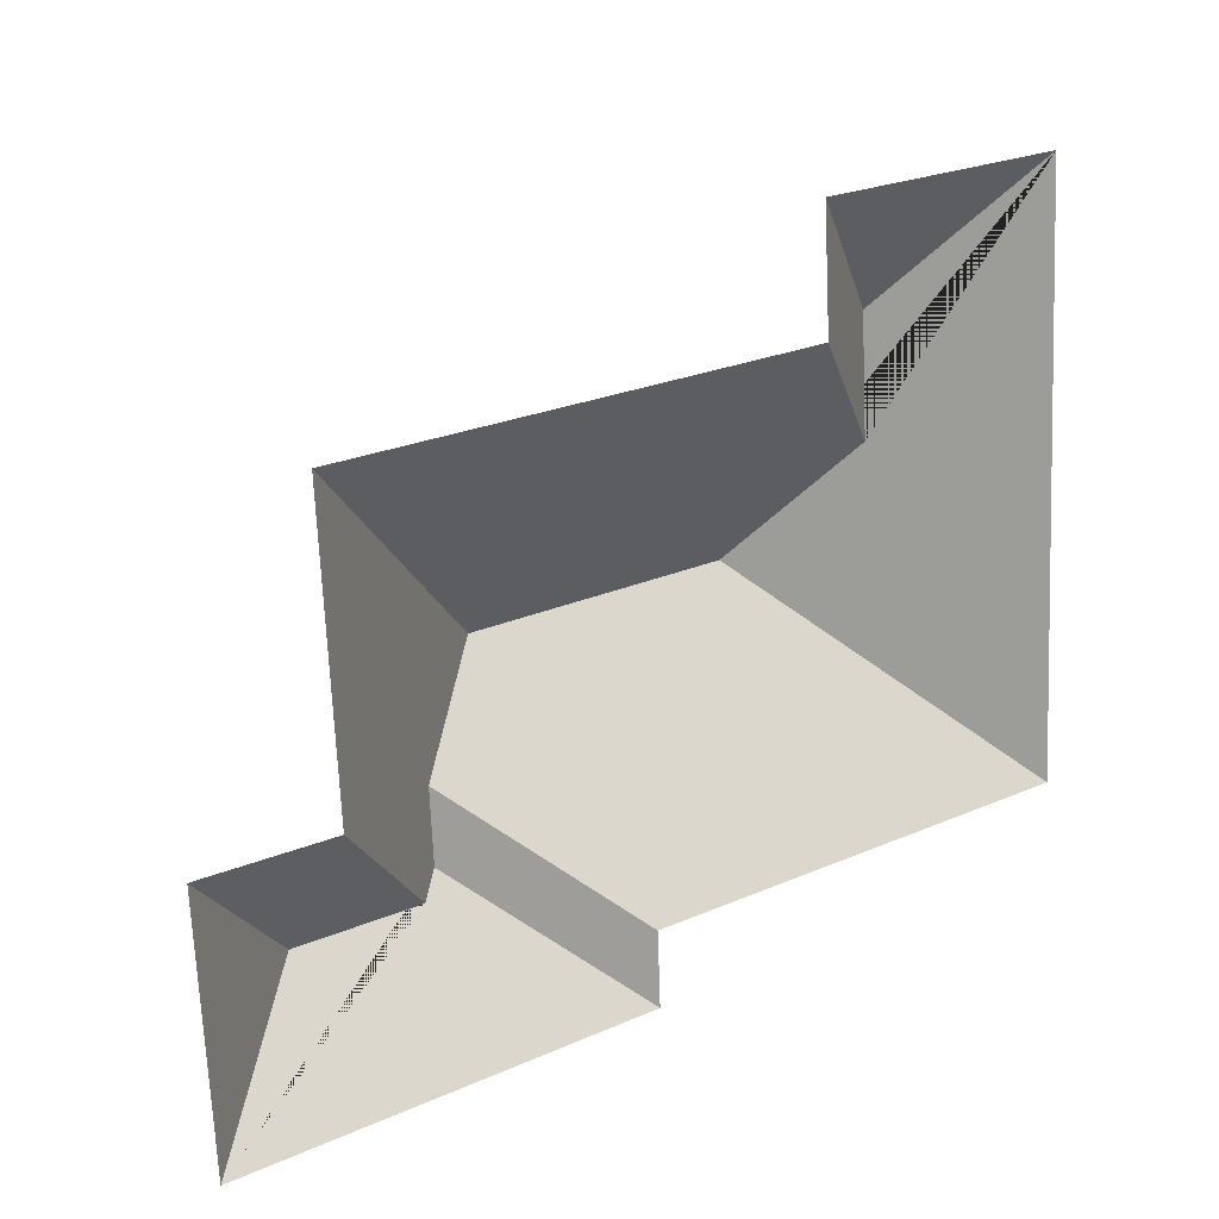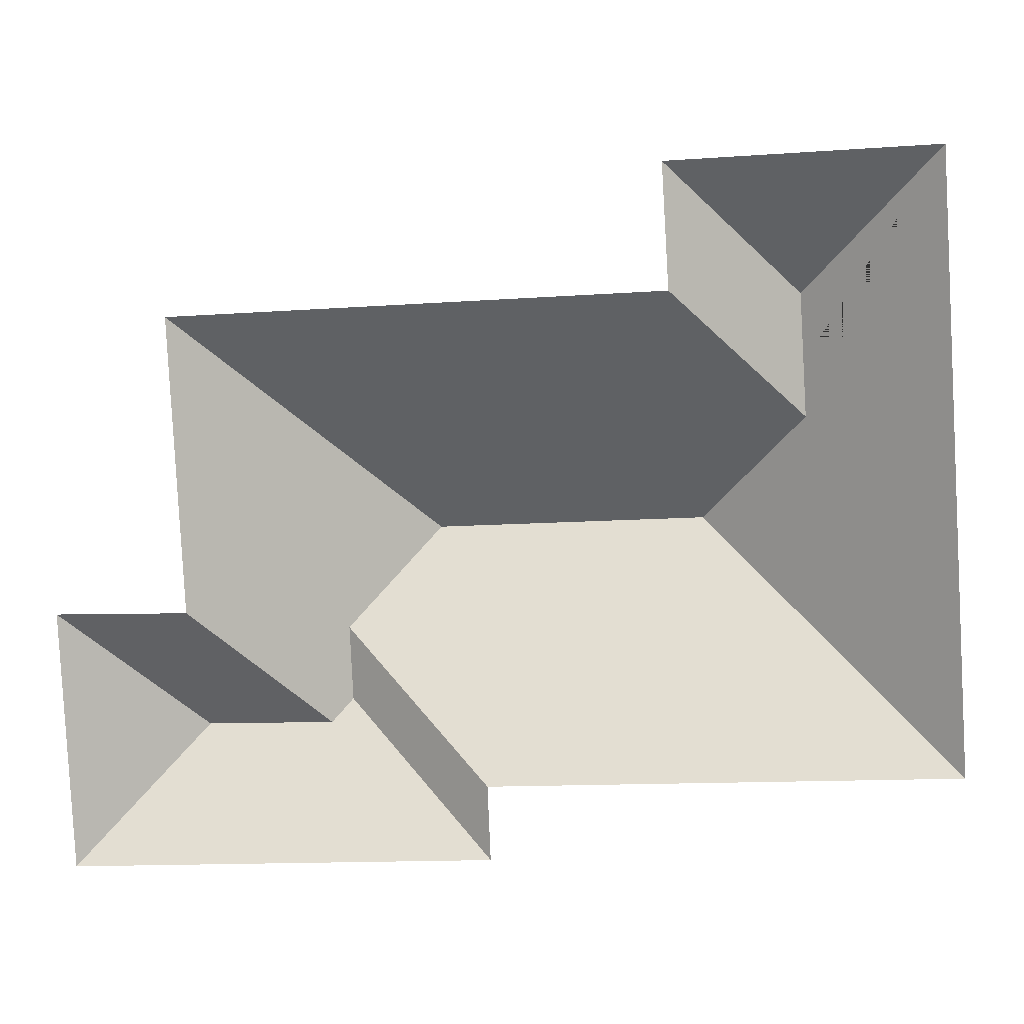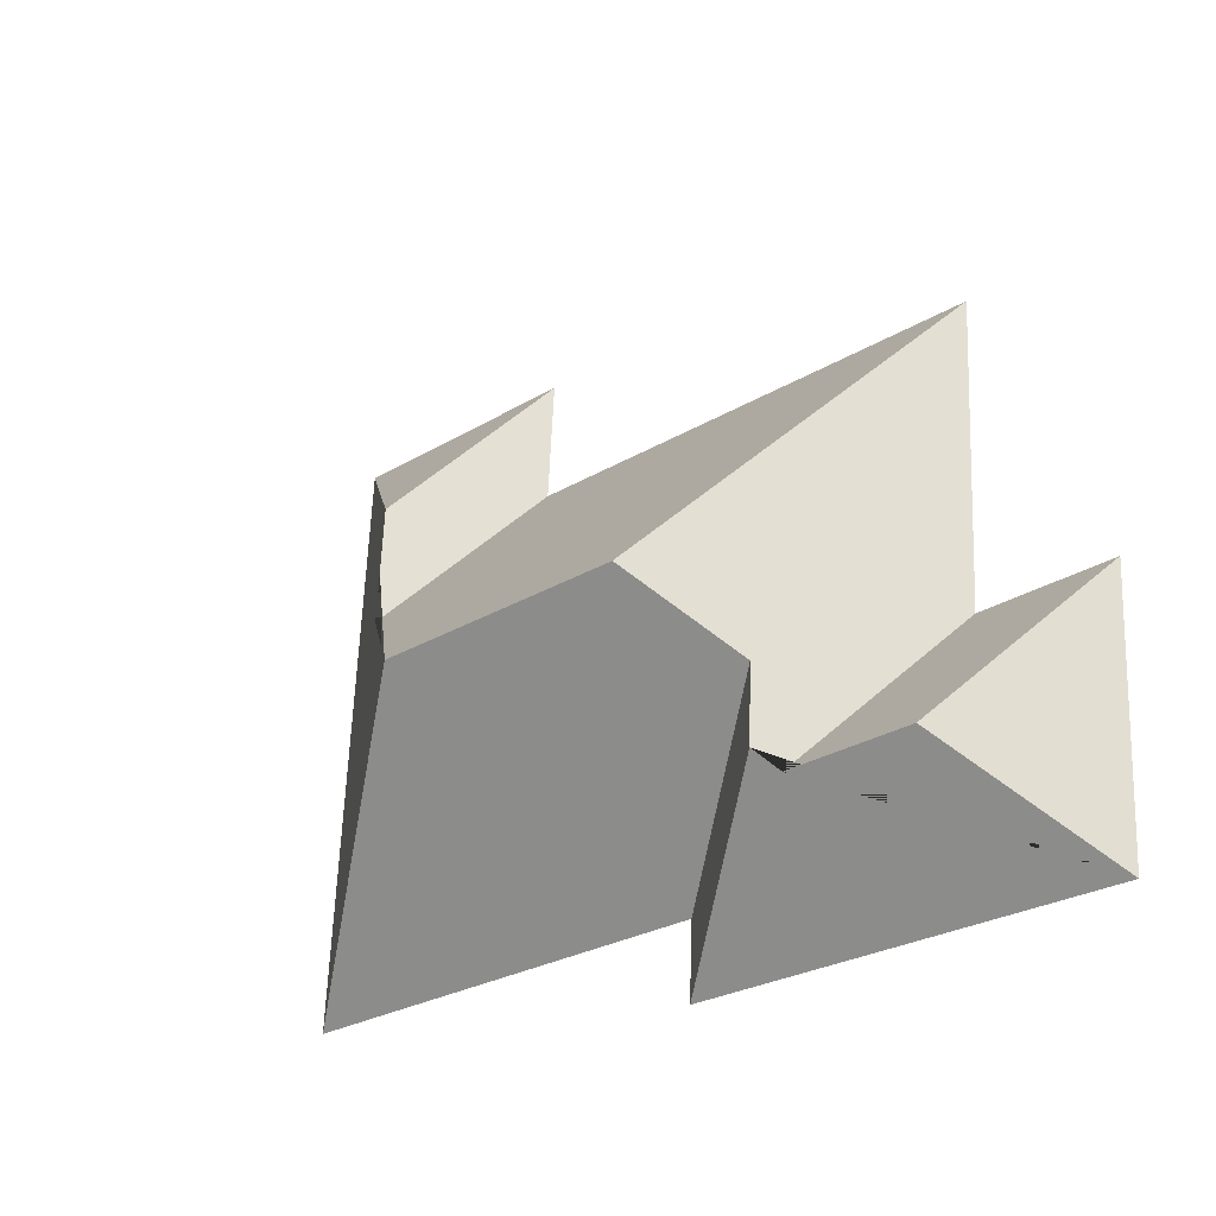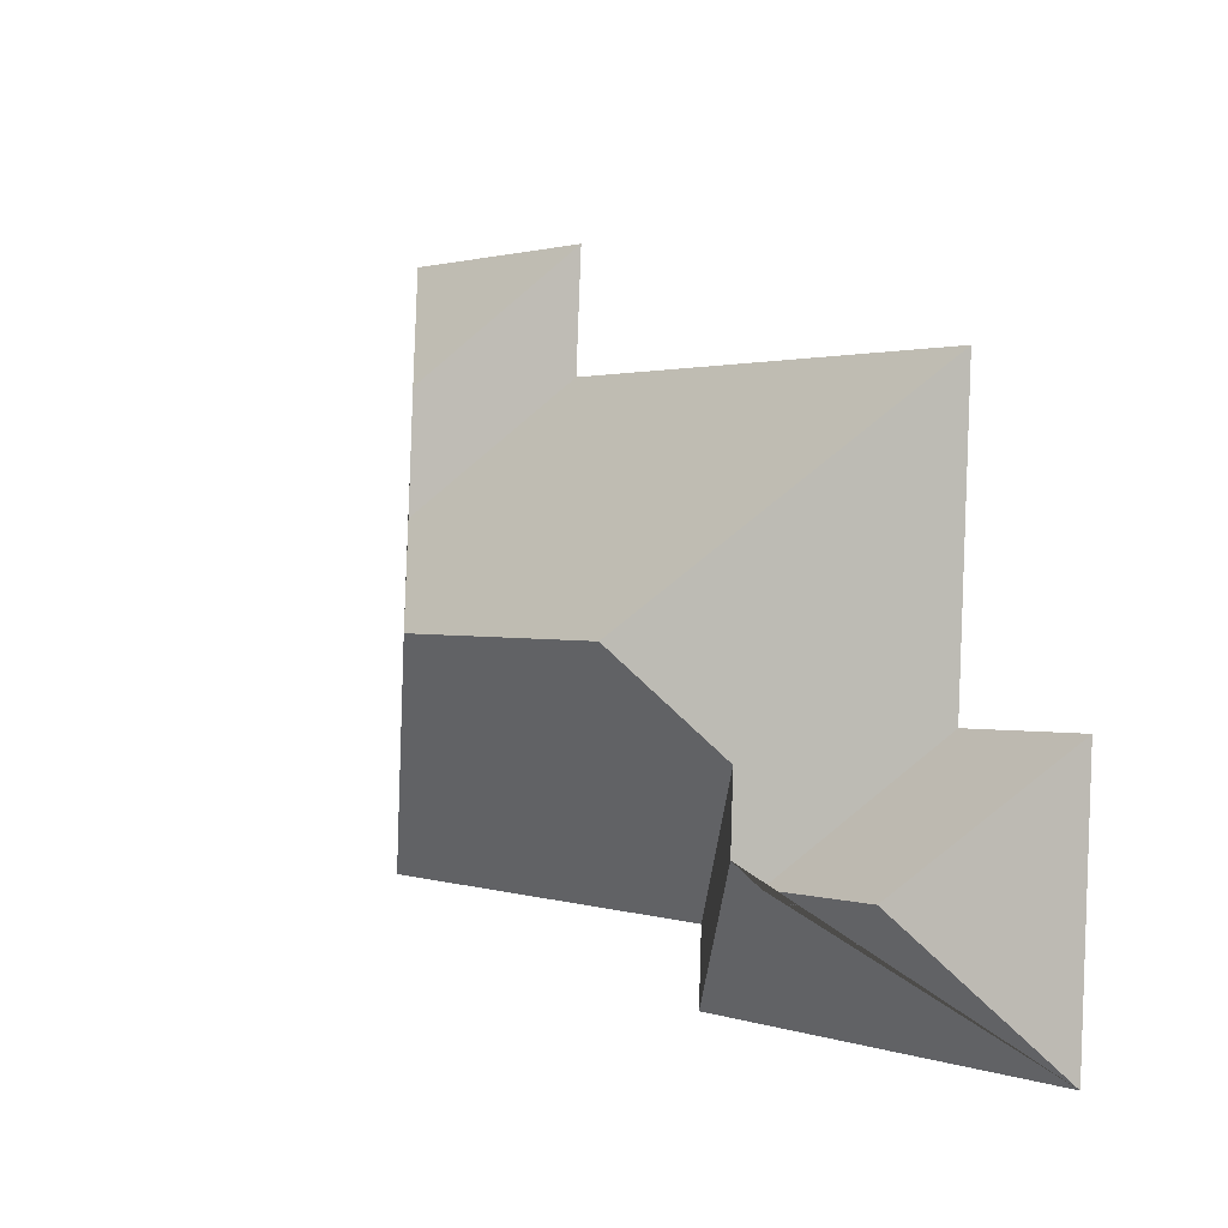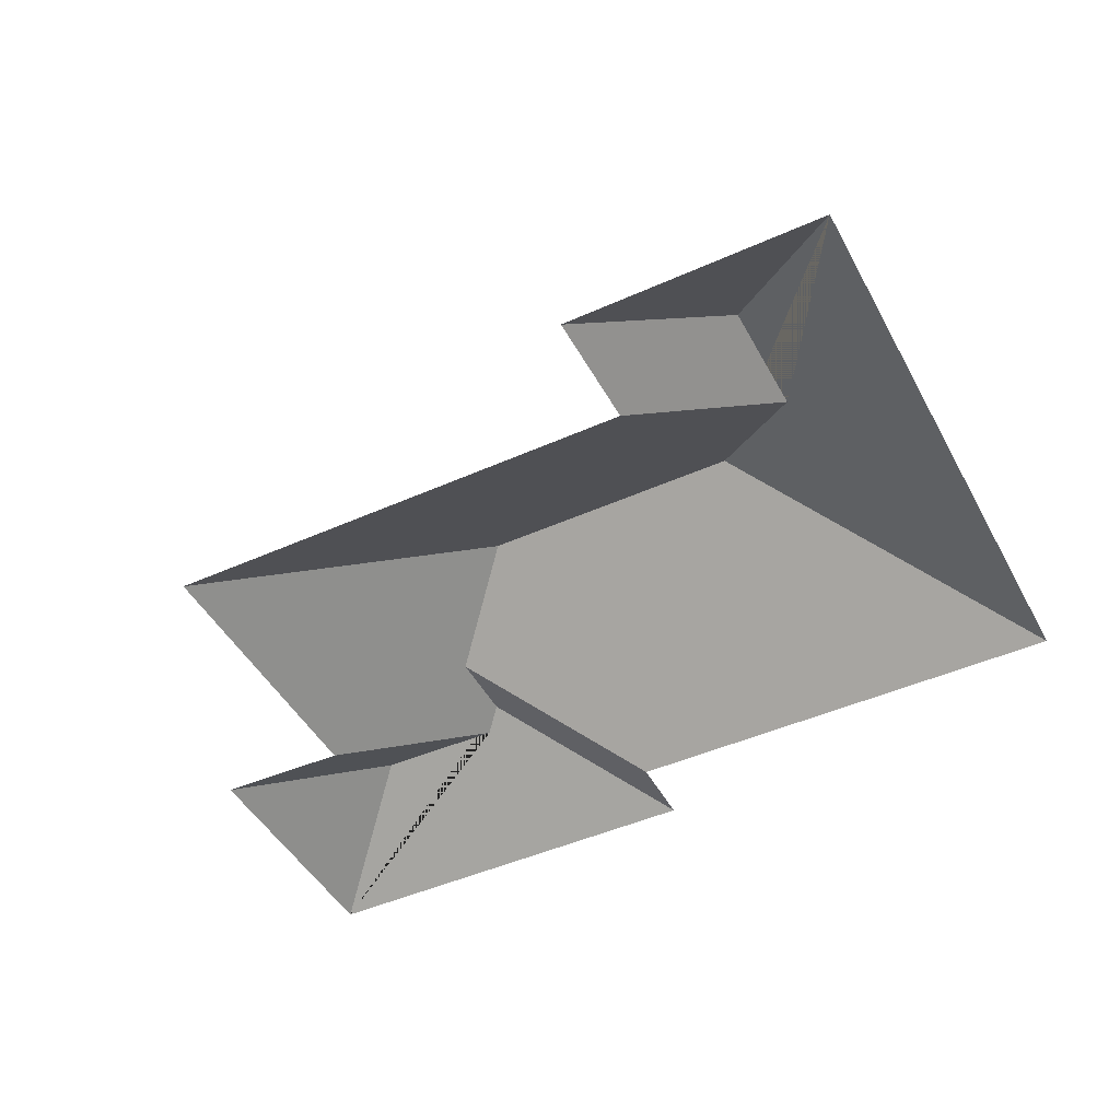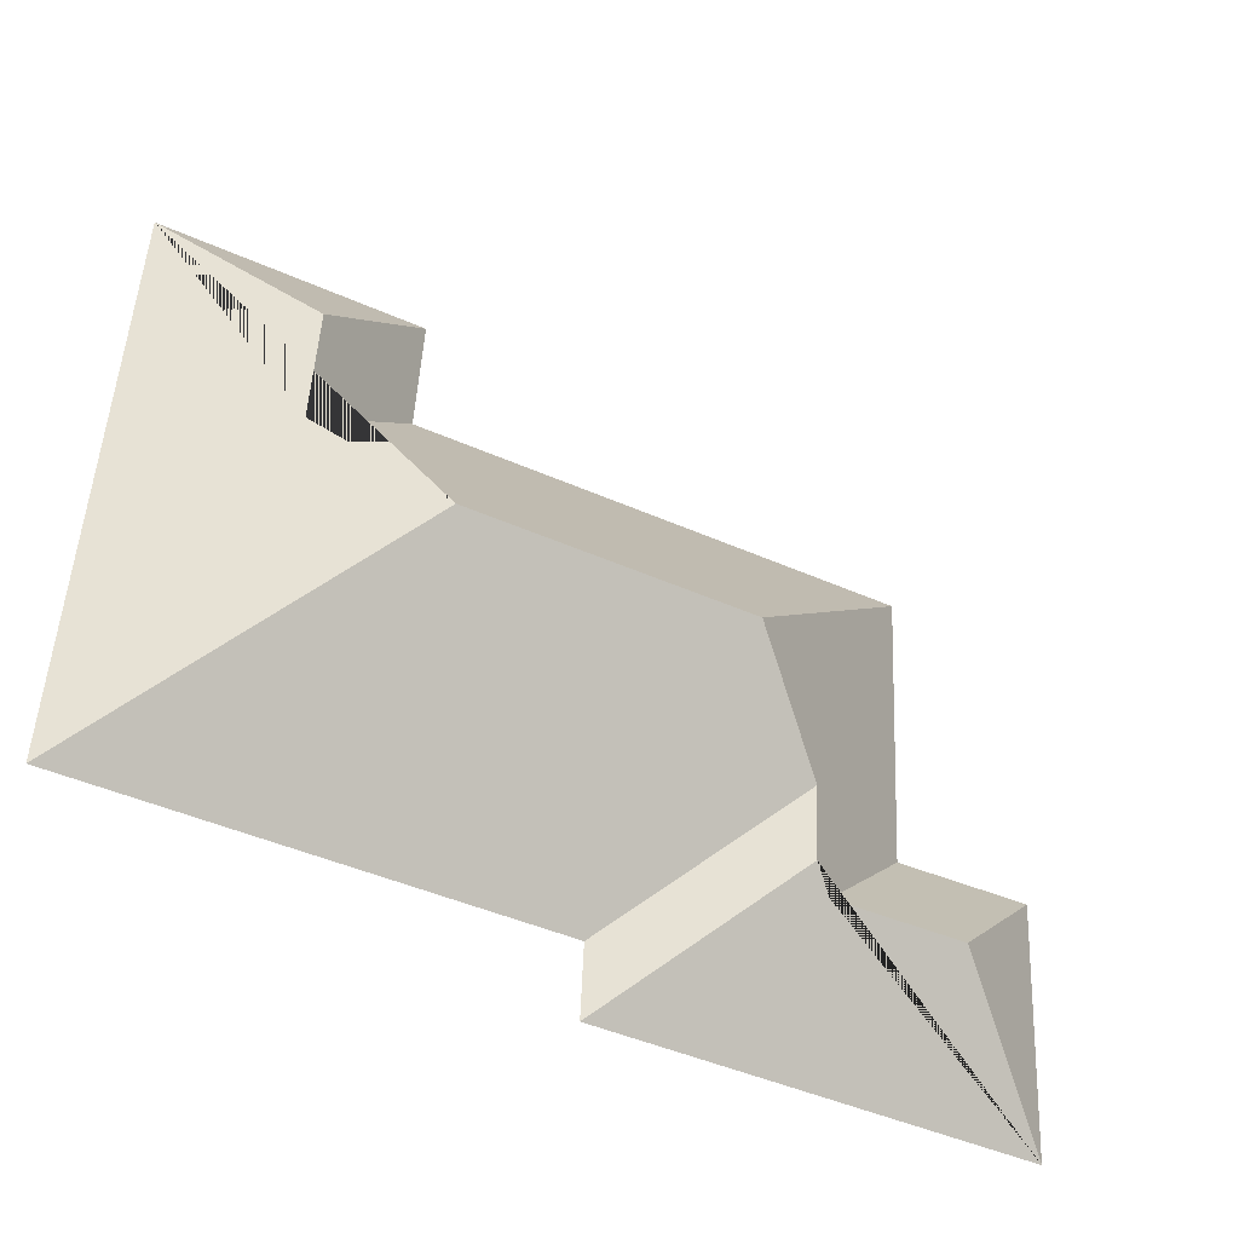
<metadata>
{"format":"obj","ext":"obj","renderer":"f3d","projection":"perspective","resolution":1024,"background":"white","views":[{"elev":18.5,"azim":-36.2,"up":"+Z"},{"elev":7.0,"azim":8.3,"up":"+Z"},{"elev":-30.3,"azim":-136.0,"up":"+Z"},{"elev":-2.7,"azim":-128.7,"up":"+Z"},{"elev":-46.1,"azim":24.0,"up":"+Y"},{"elev":-38.7,"azim":153.2,"up":"+Z"}]}
</metadata>
<code>
o CG10_500_038057_0050_roof
v 24.49 75 -309.1
v 198.5 75 -299.3
v 197.2 75 -269.1
v 385.5 75 -259.1
v 125.3 111.3 -252.7
v 72.31 111.7 -255.1
v 133.2 117.5 -243.6
v 131.7 117.6 -213.2
v 18.64 75 -203.4
v 73.47 75 -201.5
v 278.3 145 -167.2
v 166.4 144.9 -173.3
v 321.1 114 -121.7
v 318.3 114.1 -72.2
v 66.87 75 -81.65
v 268.2 75 -70.41
v 265.3 75 -20.87
v 372.2 75 -14.94
v 24.49 0 -309.1
v 198.5 0 -299.3
v 197.2 0 -269.1
v 385.5 0 -259.1
v 372.2 0 -14.94
v 265.3 0 -20.87
v 268.2 0 -70.41
v 66.87 0 -81.65
v 73.47 0 -201.5
v 18.64 0 -203.4
f 9 1 6
f 1 2 7 5 6
f 9 6 5 10
f 15 10 5 7 8 12
f 15 12 11 13 16
f 17 16 13 14
f 18 17 14
f 18 14 13 11 4
f 8 7 2 3
f 12 8 3 4 11

</code>
